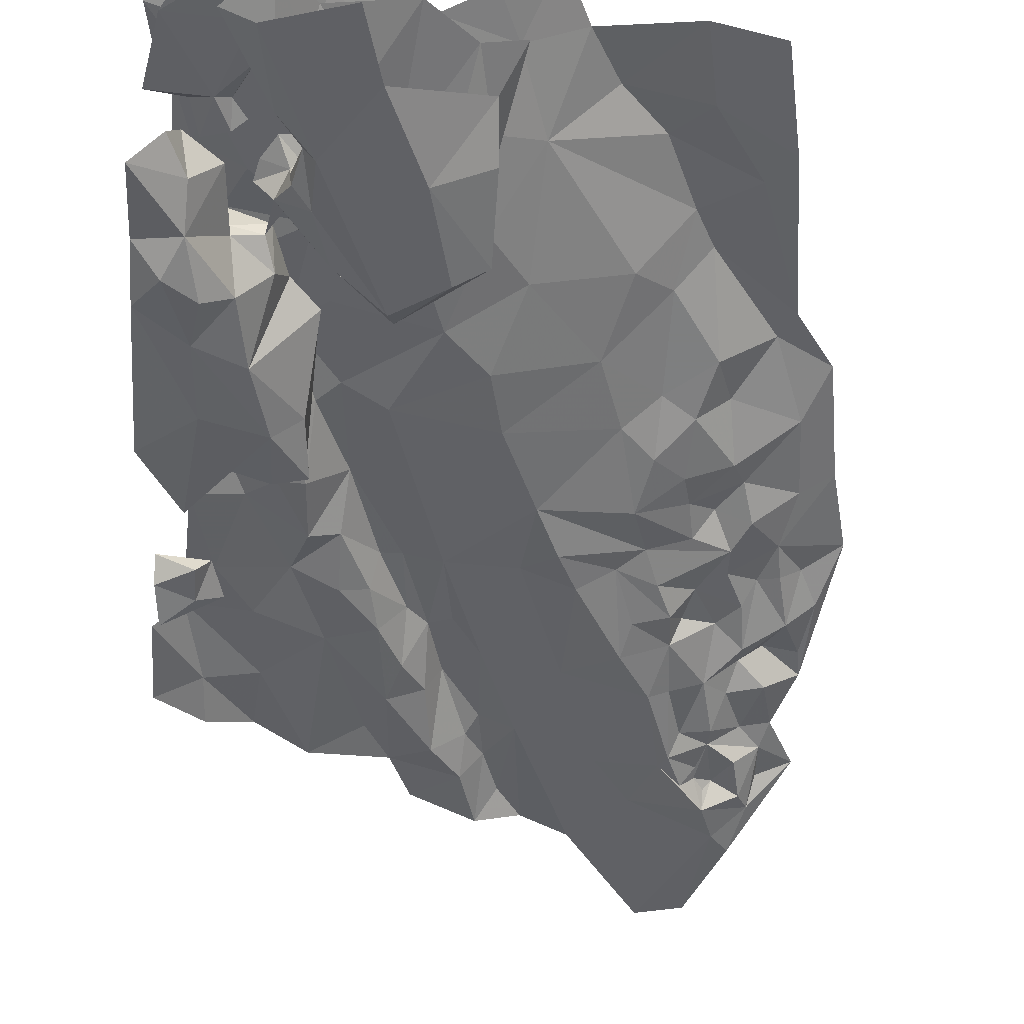
<metadata>
{"format":"obj","ext":"obj","renderer":"f3d","projection":"perspective","resolution":1024,"background":"white","views":[{"elev":-54.9,"azim":176.4,"up":"+Z"}]}
</metadata>
<code>
v -434.1 484.7 41.71
v -437.4 485.6 40.62
v -437.6 487.5 40.12
v -434.5 500.5 40.27
v -433.3 498.5 40.46
v -434.6 499.6 41.68
v -434.4 496.6 38.49
v -432.9 496.8 40.43
v -435.4 498.5 39.37
v -426.2 498 38.06
v -429.3 498.8 39
v -428.5 501.7 37.92
v -434.6 499.6 41.68
v -436 498.9 39.87
v -436.2 500.6 40.5
v -434.9 496.5 40.79
v -471.7 442.5 53.39
v -469.1 441.7 51.91
v -469.1 443.5 51.38
v -435.4 498.8 37.95
v -436.3 501.5 36.62
v -435.6 498.7 36.81
v -436.8 501.9 37.95
v -434.5 504.6 35.4
v -429.1 499.5 35.44
v -425.3 501.4 33.7
v -427.7 502.7 35.66
v -428.4 496.7 46.12
v -429.7 500.6 44.25
v -432.2 495.3 44.98
v -473.5 437.2 53.76
v -473.5 440.3 53.49
v -476.5 438.1 54.59
v -431.6 494 38.12
v -431.2 499.3 38.09
v -429.1 496.3 39.27
v -426.1 495.7 39.66
v -425.3 495.5 40.24
v -430.1 494 40
v -440.6 500.8 45.62
v -436.8 504.6 43.77
v -440.3 505.6 45.46
v -437.6 487.5 40.12
v -433.1 485.2 35.8
v -435.5 489.7 40.48
v -473 434.8 52.5
v -470.3 432.4 51.42
v -469.2 435.6 50.84
v -452.6 435.5 52.47
v -454.6 432.7 52.49
v -450.9 433.2 50.96
v -431.7 479.1 40.69
v -428.4 473.7 39.4
v -431.7 474.8 40.11
v -425.3 480.5 39.38
v -430.3 465.9 40.31
v -429.3 463.1 39.16
v -429.3 466.1 38.88
v -426.3 464.5 38.98
v -426.7 461 38.78
v -431.2 462.7 40.31
v -428.8 463.6 41.14
v -426.3 466.3 40.26
v -427.6 460.5 40.56
v -473.1 447.2 52.62
v -471.7 442.5 53.39
v -470.1 446.5 52.46
v -474.1 442.7 53.82
v -441.6 458.7 47.59
v -442.2 460.9 49.36
v -444.5 455.4 49.88
v -433.1 481.3 41.54
v -437.4 485.6 40.62
v -434.1 484.7 41.71
v -450.9 433.2 50.96
v -451.2 439.4 52.07
v -452.6 435.5 52.47
v -457.1 459 48.44
v -452.8 460.4 48.84
v -455.6 462.3 47.87
v -473.5 440.3 53.49
v -473 434.8 52.5
v -472.1 436.6 51.71
v -440.1 504.9 39.8
v -436.8 501.9 37.95
v -438.1 499.9 38.45
v -462.1 470.3 49.64
v -464.9 473.3 50.8
v -464.6 468.1 50.55
v -437 510.4 39.28
v -434.3 513.9 37.08
v -436.4 507.7 38.02
v -425.3 489.7 35.64
v -429.6 480.6 36.48
v -425.3 477.5 36.57
v -434.6 479.3 36.52
v -434.6 474.5 37.9
v -431.9 475.3 38.01
v -434.8 473.7 41.17
v -433.1 481.3 41.54
v -431.7 479.1 40.69
v -437.4 485.6 40.62
v -437 475.8 40.26
v -436.8 480 38.02
v -434.6 474.5 37.9
v -437.2 475.1 37.83
v -447 442 49.15
v -443.7 440.2 50.08
v -443.2 447.6 48.26
v -430.6 509.3 43.38
v -426.4 506.4 43.54
v -428.7 510.3 42.75
v -429.1 503.8 43.6
v -427.2 501.7 44.97
v -432.7 504.8 43.81
v -426.2 498 38.06
v -429.1 496.3 39.27
v -429.3 498.8 39
v -426.1 495.7 39.66
v -430.1 494 40
v -443.2 447.6 48.26
v -442.4 455 47.48
v -444.3 450.9 48.39
v -441.6 443.6 49.82
v -438.3 453.3 48.21
v -443.2 447.6 48.26
v -433.8 493.6 39.2
v -435 495.2 39.52
v -434.2 493.8 40.37
v -434.4 496.6 38.49
v -435 495.2 39.52
v -438.2 492.2 37.85
v -438.1 495.9 39.92
v -434.4 496.6 38.49
v -437 497.1 36.36
v -434.9 496.5 40.79
v -453.5 443.5 50.51
v -454.6 432.7 52.49
v -452.6 435.5 52.47
v -442.2 499 40.81
v -439.5 498.2 40.16
v -445.3 496.6 41.02
v -438.1 499.9 38.45
v -449.4 438.5 50.16
v -443.7 440.2 50.08
v -447 442 49.15
v -445.5 435.9 50.8
v -450.9 433.2 50.96
v -428.5 501.7 37.92
v -429.1 499.5 35.44
v -427.7 502.7 35.66
v -427.4 492.7 34.05
v -429 495.8 34.46
v -429.9 491.2 33.98
v -432.2 490.8 35.56
v -431.6 494 38.12
v -431.2 499.3 38.09
v -425.3 501.4 33.7
v -425.3 494.7 35.64
v -425.3 489.7 35.64
v -429.2 486.9 35.5
v -429.3 498.8 39
v -429.1 496.3 39.27
v -444 460.7 49.51
v -439.8 468.8 48.53
v -447 460.9 48.49
v -442.2 499 40.81
v -447.3 506.9 42.04
v -443.5 510.1 41.43
v -444.5 499.8 35.44
v -448.8 492.7 37.82
v -446.3 491.9 36.46
v -434.6 510.9 41.43
v -434.2 513.1 40.15
v -433.2 511.4 41.58
v -430.2 514.8 38.96
v -429.6 511.2 39.18
v -426.9 509.1 39.53
v -432.9 515.2 39.45
v -434.6 509.1 40.19
v -432.8 508.8 39.58
v -437.3 440.8 49.49
v -433.4 449.3 48.63
v -438.3 453.3 48.21
v -434.6 479.3 36.52
v -437.2 475.1 37.83
v -434.6 474.5 37.9
v -436.8 480 38.02
v -437 475.8 40.26
v -437.6 487.5 40.12
v -437.4 485.6 40.62
v -433.1 485.2 35.8
v -429.2 486.9 35.5
v -432.2 490.8 35.56
v -429.6 480.6 36.48
v -425.3 489.7 35.64
v -431.9 475.3 38.01
v -428.6 471.7 37.89
v -425.3 477.5 36.57
v -431.7 474.8 40.11
v -428.4 473.7 39.4
v -434.8 473.7 41.17
v -431.7 479.1 40.69
v -434.6 474.5 37.9
v -437.2 501.3 35.41
v -444.5 499.8 35.44
v -442.1 489.2 36.9
v -440.1 504.9 39.8
v -437 510.4 39.28
v -436.4 507.7 38.02
v -443.5 510.1 41.43
v -442.2 499 40.81
v -438.1 499.9 38.45
v -439.5 499.1 44.42
v -436.8 504.6 43.77
v -440.6 500.8 45.62
v -429.7 500.6 44.25
v -432.2 495.3 44.98
v -437.2 501.3 35.41
v -439.8 513.4 33.45
v -441.3 507.3 34.59
v -433.4 511.6 33.49
v -434.5 504.6 35.4
v -430.9 511.5 35.64
v -434.3 513.9 37.08
v -436.4 507.7 38.02
v -436.8 501.9 37.95
v -436.8 501.9 37.95
v -440.1 504.9 39.8
v -436.4 507.7 38.02
v -446.3 491.9 36.46
v -442.1 489.2 36.9
v -444.5 499.8 35.44
v -442.6 488 37.91
v -448.8 492.7 37.82
v -448.6 493.8 39.14
v -448.8 499.6 40.32
v -448.9 500.2 37.98
v -444.5 499.8 35.44
v -448.6 504.8 38.94
v -450.4 508.2 40.36
v -447.3 506.9 42.04
v -445.3 496.6 41.02
v -442.2 499 40.81
v -441.6 490.3 39.08
v -438.2 492.2 37.85
v -437 497.1 36.36
v -437.2 501.3 35.41
v -436.3 501.5 36.62
v -435.6 498.7 36.81
v -434.4 496.6 38.49
v -434.5 504.6 35.4
v -431.7 479.1 40.69
v -425.3 488 39.59
v -425.3 480.5 39.38
v -430.1 494 40
v -425.3 495.5 40.24
v -428.3 486.9 40.15
v -433.1 481.3 41.54
v -434.1 484.7 41.71
v -443.7 440.2 50.08
v -441.6 443.6 49.82
v -443.2 447.6 48.26
v -437.3 440.8 49.49
v -438.3 453.3 48.21
v -434.6 491.1 38.4
v -432.2 490.8 35.56
v -431.6 494 38.12
v -433.8 493.6 39.2
v -431.4 494.1 39.31
v -429.1 496.3 39.27
v -430.1 494 40
v -431.2 493.9 41.86
v -431.3 492.9 40.74
v -428.3 486.9 40.15
v -435.5 489.7 40.48
v -434.1 484.7 41.71
v -437.6 487.5 40.12
v -434.2 493.8 40.37
v -433.1 485.2 35.8
v -429.2 474.5 45.77
v -427.6 477.7 45.53
v -431.7 474 44.52
v -431 470.6 46.63
v -428.2 467.8 45.81
v -432.2 467.6 46.48
v -425.3 471.3 45.46
v -425.3 478.1 44.9
v -425.3 483.4 44.34
v -431.5 479 43.71
v -429.8 513.1 41.39
v -428.7 510.3 42.75
v -427.8 509.8 41.81
v -430 513.3 43
v -430.6 509.3 43.38
v -432.7 512.4 43.13
v -435.1 512.3 44.19
v -435.1 508.6 43.07
v -432.7 512.4 43.13
v -437.3 509.1 44.99
v -436.8 504.6 43.77
v -440.3 505.6 45.46
v -439.4 492 39.79
v -438.1 495.9 39.92
v -438.2 492.2 37.85
v -441.6 490.3 39.08
v -446.1 493.9 40.29
v -439.5 498.2 40.16
v -445.3 496.6 41.02
v -436 498.9 39.87
v -438.1 499.9 38.45
v -435.4 498.5 39.37
v -435.4 498.8 37.95
v -436.8 501.9 37.95
v -434.4 496.6 38.49
v -435.6 498.7 36.81
v -434.5 500.5 40.27
v -433.3 498.5 40.46
v -432.9 496.8 40.43
v -434.9 496.5 40.79
v -434.4 496.6 38.49
v -434.6 499.6 41.68
v -436.2 500.6 40.5
v -434.6 499.6 41.68
v -434.9 496.5 40.79
v -435 495.2 39.52
v -435.1 508.6 43.07
v -430.6 509.3 43.38
v -432.7 512.4 43.13
v -432.7 504.8 43.81
v -436.8 504.6 43.77
v -427.2 501.7 44.97
v -429.7 500.6 44.25
v -428.4 496.7 46.12
v -429.1 503.8 43.6
v -431.4 500 41.22
v -431.4 502.3 41.62
v -432.5 500.9 41.39
v -436.2 506.9 41.21
v -433.2 505.4 41.72
v -432.9 505.5 40.34
v -431.4 502.3 41.62
v -429.1 507.7 41.65
v -431.9 508.3 42.37
v -434.6 507.4 42.16
v -434.6 510.9 41.43
v -434.6 509.1 40.19
v -432.8 508.8 39.58
v -430.3 502.6 40.88
v -431.4 500 41.22
v -429.2 499.7 42.56
v -429.8 502.6 42.07
v -425.8 508.9 41.18
v -427.8 509.8 41.81
v -429.8 513.1 41.39
v -433.2 511.4 41.58
v -426.6 503.4 42.41
v -428.6 502.2 41.44
v -425.6 502.7 41.19
v -426.9 509.1 39.53
v -429.6 511.2 39.18
v -429.3 499.4 41.34
v -444.5 499.8 35.44
v -441.3 507.3 34.59
v -448.6 504.8 38.94
v -437.2 501.3 35.41
v -444.4 506.3 47.41
v -440.3 505.6 45.46
v -437.3 509.1 44.99
v -446.3 498 46.89
v -440.6 500.8 45.62
v -442 493.6 45
v -441.6 458.7 47.59
v -439.3 464.1 46.99
v -442.2 460.9 49.36
v -439.3 459 46.77
v -435.6 460.4 47.54
v -438.3 453.3 48.21
v -442.4 455 47.48
v -443.2 447.6 48.26
v -443.2 447.6 48.26
v -446.2 447.9 49.3
v -447 442 49.15
v -444.3 450.9 48.39
v -447.5 448.5 51.36
v -446.2 453.6 50.44
v -450.3 451.6 49.48
v -444 460.7 49.51
v -447 460.9 48.49
v -442.2 460.9 49.36
v -439.8 468.8 48.53
v -444.5 455.4 49.88
v -444.3 487.7 45.61
v -446.1 482.5 46.16
v -439.6 491.3 45.25
v -438 484.8 45.72
v -436.7 491.2 45.15
v -442 493.6 45
v -439.5 499.1 44.42
v -432.2 495.3 44.98
v -440.6 500.8 45.62
v -445.1 490.5 46.34
v -446.3 498 46.89
v -448.7 490.1 47
v -473.5 437.2 53.76
v -473 434.8 52.5
v -473.5 440.3 53.49
v -476.5 438.1 54.59
v -471.8 430.5 51.91
v -470.3 432.4 51.42
v -468.9 422.9 52.97
v -464.9 422.2 52.9
v -458.5 431.5 51.79
v -463.1 435.9 51.31
v -460.1 440.2 50.82
v -453.5 443.5 50.51
v -454.6 432.7 52.49
v -465.1 440.3 50.54
v -469.2 435.6 50.84
v -450.6 443.9 51.49
v -451.2 439.4 52.07
v -449.6 442.1 51.17
v -449.4 438.5 50.16
v -450.9 433.2 50.96
v -447 442 49.15
v -447.5 448.5 51.36
v -446.2 447.9 49.3
v -450.3 451.6 49.48
v -453.5 443.5 50.51
v -456.7 449.9 49.77
v -452.8 460.4 48.84
v -447 460.9 48.49
v -448 454.9 49.39
v -446.2 453.6 50.44
v -457.1 459 48.44
v -461.1 452 49.25
v -463.7 447.9 49.78
v -465 452.4 50.62
v -460.1 440.2 50.82
v -452.6 435.5 52.47
v -468.3 439.2 51.91
v -468.3 438.1 51.92
v -468.3 438.1 51.91
v -468.3 438 51.91
v -469.2 436.9 51.91
v -469.8 437.3 52.6
v -469.1 441.7 51.91
v -468.3 439.2 51.9
v -467.2 438.1 50.88
v -469.2 435.6 50.84
v -472.1 436.6 51.71
v -471.4 440 51.76
v -473.5 440.3 53.49
v -471.7 442.5 53.39
v -474.1 442.7 53.82
v -476.5 438.1 54.59
v -473 434.8 52.5
v -465.1 440.3 50.54
v -465.9 441.2 50.53
v -463.7 447.9 49.78
v -460.1 440.2 50.82
v -465.3 447.8 50.75
v -465 452.4 50.62
v -466.7 443 51.48
v -468.1 448.2 51.46
v -469.1 443.5 51.38
v -470.1 446.5 52.46
v -470.8 449.3 53.24
v -470.9 451.3 52.08
v -468.5 453.3 52.6
v -465 452.4 50.62
v -465.8 453.9 52.19
v -464.7 455.5 50.15
v -461.8 455 49.67
v -461.1 452 49.25
v -460.1 460.1 49.76
v -457.1 459 48.44
v -463.5 458.5 50.03
v -466.6 456.9 52.08
v -470.4 455.3 52.34
v -468.9 458.6 52.01
v -468.9 460.8 51.78
v -472.7 460.6 53.14
v -471.4 457.2 53.28
v -474.1 453.1 52.99
v -471.4 457.2 53.28
v -473.2 457.6 53.13
v -472.7 460.6 53.14
v -474.9 457.6 54.32
v -476.4 454.6 54
v -475.6 449.7 54.15
v -475.9 447.3 54.23
v -478.1 459.5 55.26
v -472.7 449.9 54.51
v -473.1 447.2 52.62
v -474.1 442.7 53.82
v -471.7 442.5 53.39
v -457.4 479 49.06
v -449.5 478.8 46.68
v -451.8 485.7 47.87
v -446.1 482.5 46.16
v -442.4 475.3 46.87
v -450.7 473.7 47.08
v -459.5 473 49.45
v -462.3 475.2 50.8
v -462.4 483.7 51.5
v -459.4 485.8 50.04
v -452.4 496.3 49.31
v -448.7 490.1 47
v -446.3 498 46.89
v -450.1 503.4 49.57
v -444.4 506.3 47.41
v -448.4 507.6 49.24
v -466.2 478 51.31
v -453.7 466.6 47.8
v -461.1 465.6 49.32
v -447 460.9 48.49
v -452.8 460.4 48.84
v -439.8 468.8 48.53
v -432 488.2 46.03
v -432.4 482.3 44.64
v -429.9 483.3 42.71
v -431.5 479 43.71
v -434.6 476.4 44.77
v -435 482 47.4
v -436.7 491.2 45.15
v -430.4 491.5 46.46
v -427.1 489.6 42.62
v -425.3 488.9 42.54
v -425.3 483.4 44.34
v -427.2 496.3 45.42
v -428.4 496.7 46.12
v -427.2 501.7 44.97
v -432.2 495.3 44.98
v -438 484.8 45.72
v -438.9 477.1 47.31
v -446.1 482.5 46.16
v -442.4 475.3 46.87
v -439.8 468.8 48.53
v -437.1 475.5 47.28
v -436.7 469.8 45.04
v -437 464.7 45.53
v -439.3 464.1 46.99
v -442.2 460.9 49.36
v -435.6 460.4 47.54
v -432.2 467.6 46.48
v -430 460.7 46.72
v -432.9 456.1 47.47
v -438.3 453.3 48.21
v -439.3 459 46.77
v -433.4 449.3 48.63
v -427.6 456.3 47.91
v -429.1 449 48.06
v -432.9 443.5 49.8
v -437.3 440.8 49.49
v -429.3 444.8 47.85
v -425.3 447.7 47
v -425.3 454.9 46.54
v -428.2 467.8 45.81
v -434.6 470.3 44.42
v -431 470.6 46.63
v -431.7 474 44.52
v -427.6 477.7 45.53
v -468.1 448.2 51.46
v -465.3 447.8 50.75
v -465 452.4 50.62
v -471.4 457.2 53.28
v -468.9 458.6 52.01
v -472.7 460.6 53.14
v -470.9 451.3 52.08
v -470.4 455.3 52.34
v -471.4 457.2 53.28
v -468.3 468.9 51.51
v -464.9 473.3 50.8
v -467.6 474.2 52.54
v -466.2 478 51.31
v -462.3 475.2 50.8
v -462.1 470.3 49.64
v -459.5 473 49.45
v -461.1 465.6 49.32
v -464.6 468.1 50.55
v -465.2 465.7 50.93
v -469.3 466.9 52.42
v -473.1 471.9 53.38
v -470.6 478.9 53.95
v -465.1 486.5 53.3
v -462.4 483.7 51.5
v -463.5 489.7 52.83
v -459.4 485.8 50.04
v -452.4 496.3 49.31
v -460.9 495.8 52.47
v -457.3 499.5 52.37
v -454.9 504 51.51
v -450.1 503.4 49.57
v -452.6 509.1 51.34
v -448.4 507.6 49.24
v -462.7 505.3 50.66
v -463.9 498.7 51.25
v -470.1 495 51.63
v -468.3 504.3 50.52
v -468 492.6 52.07
v -471.8 481 53.72
v -475 476.4 54.2
v -473.8 465.3 53.59
v -476.5 466.5 54.54
v -472.7 460.6 53.14
v -478.1 459.5 55.26
v -474.9 457.6 54.32
v -476.4 454.6 54
v -473.2 457.6 53.13
v -470.3 463.5 51.77
v -468.9 460.8 51.78
v -467.4 464.1 52.58
v -465.8 462.4 51.03
v -462.3 461.8 50.17
v -463.5 458.5 50.03
v -466.6 456.9 52.08
v -460.1 460.1 49.76
v -455.6 462.3 47.87
v -457.1 459 48.44
v -453.7 466.6 47.8
v -452.8 460.4 48.84
f 3 1 2
f 6 4 5
f 9 7 8
f 12 10 11
f 15 13 14
f 14 13 16
f 19 17 18
f 22 20 21
f 20 23 21
f 21 23 24
f 27 25 26
f 30 28 29
f 33 31 32
f 36 34 35
f 39 37 38
f 42 40 41
f 45 43 44
f 48 46 47
f 51 49 50
f 54 52 53
f 53 52 55
f 58 56 57
f 56 61 57
f 57 61 60
f 60 61 64
f 64 61 62
f 61 56 62
f 62 56 63
f 56 58 63
f 63 58 59
f 58 57 59
f 57 60 59
f 67 65 66
f 65 68 66
f 71 69 70
f 74 72 73
f 77 75 76
f 80 78 79
f 83 81 82
f 86 84 85
f 89 87 88
f 92 90 91
f 95 93 94
f 98 96 97
f 101 99 100
f 104 102 103
f 102 100 103
f 100 99 103
f 106 103 105
f 103 99 105
f 109 107 108
f 112 110 111
f 114 111 113
f 111 110 113
f 110 115 113
f 118 116 117
f 116 119 117
f 117 119 120
f 123 121 122
f 126 124 125
f 129 127 128
f 127 130 128
f 133 131 132
f 135 132 134
f 132 131 134
f 131 136 134
f 139 137 138
f 142 140 141
f 140 143 141
f 146 144 145
f 145 144 147
f 144 148 147
f 151 149 150
f 154 152 153
f 150 153 158
f 158 153 159
f 153 152 159
f 159 152 160
f 160 152 161
f 152 154 161
f 161 154 155
f 154 153 155
f 155 153 156
f 156 153 157
f 153 150 157
f 150 149 157
f 149 162 157
f 157 162 163
f 166 164 165
f 169 167 168
f 172 170 171
f 175 173 174
f 178 176 177
f 176 179 177
f 179 174 177
f 181 177 180
f 177 174 180
f 174 173 180
f 184 182 183
f 187 185 186
f 189 186 188
f 186 185 188
f 191 188 190
f 190 188 192
f 188 185 192
f 194 192 193
f 192 185 193
f 196 193 195
f 193 185 195
f 185 197 195
f 199 195 198
f 195 197 198
f 201 198 200
f 198 197 200
f 203 200 202
f 202 200 204
f 200 197 204
f 207 205 206
f 210 208 209
f 209 208 211
f 211 208 212
f 208 213 212
f 216 214 215
f 215 214 217
f 217 214 218
f 221 219 220
f 220 219 222
f 219 223 222
f 222 223 224
f 224 223 225
f 225 223 226
f 226 223 227
f 230 228 229
f 233 231 232
f 231 234 232
f 252 248 249
f 251 250 247
f 250 249 247
f 249 248 247
f 248 232 247
f 247 232 246
f 232 234 246
f 246 234 245
f 245 234 236
f 244 243 242
f 243 237 242
f 242 237 241
f 241 237 240
f 237 238 240
f 240 238 239
f 239 238 235
f 238 237 235
f 237 236 235
f 236 234 235
f 234 231 235
f 255 253 254
f 257 254 256
f 256 254 258
f 254 253 258
f 253 259 258
f 258 259 260
f 263 261 262
f 265 262 264
f 262 261 264
f 268 266 267
f 267 266 280
f 280 266 276
f 278 276 277
f 277 276 275
f 276 274 275
f 275 274 272
f 272 274 273
f 274 276 273
f 273 276 279
f 276 266 279
f 279 266 269
f 266 268 269
f 269 268 270
f 268 271 270
f 271 272 270
f 272 273 270
f 273 279 270
f 283 281 282
f 290 282 289
f 289 282 288
f 282 281 288
f 288 281 287
f 287 281 285
f 286 285 284
f 285 281 284
f 281 283 284
f 293 291 292
f 291 294 292
f 292 294 295
f 294 296 295
f 299 297 298
f 297 300 298
f 298 300 301
f 300 302 301
f 305 303 304
f 326 304 325
f 325 304 310
f 324 323 317
f 323 310 317
f 322 318 320
f 321 320 319
f 320 318 319
f 319 318 312
f 318 317 312
f 317 310 312
f 316 315 313
f 315 312 313
f 314 313 311
f 313 312 311
f 312 310 311
f 311 310 308
f 310 304 308
f 304 303 308
f 309 308 307
f 308 303 307
f 307 303 306
f 303 305 306
f 329 327 328
f 328 327 330
f 327 331 330
f 334 332 333
f 332 335 333
f 335 330 333
f 330 331 333
f 338 336 337
f 341 339 340
f 339 345 340
f 345 344 340
f 340 344 343
f 353 343 354
f 354 343 355
f 355 343 356
f 343 344 356
f 344 345 356
f 356 345 346
f 345 339 346
f 346 339 347
f 339 341 347
f 347 341 348
f 361 348 360
f 357 359 358
f 358 359 349
f 359 360 349
f 360 348 349
f 348 341 349
f 349 341 342
f 341 340 342
f 340 343 342
f 342 343 352
f 343 353 352
f 353 357 352
f 357 358 352
f 352 358 362
f 358 349 362
f 362 349 350
f 349 342 350
f 350 342 351
f 342 352 351
f 352 362 351
f 365 363 364
f 363 366 364
f 369 367 368
f 367 370 368
f 368 370 371
f 371 370 372
f 375 373 374
f 377 374 376
f 374 373 376
f 380 378 379
f 378 376 379
f 376 373 379
f 383 381 382
f 381 384 382
f 387 385 386
f 385 382 386
f 382 384 386
f 389 386 388
f 391 388 390
f 390 388 392
f 388 386 392
f 386 384 392
f 384 379 392
f 379 373 392
f 395 393 394
f 394 393 404
f 393 402 404
f 404 402 403
f 403 402 398
f 402 393 398
f 393 395 398
f 401 398 399
f 400 399 397
f 399 398 397
f 398 395 397
f 397 395 396
f 395 394 396
f 407 405 406
f 405 408 406
f 408 409 406
f 406 409 410
f 409 411 410
f 411 412 410
f 412 413 410
f 413 414 410
f 410 414 419
f 419 414 418
f 418 414 415
f 414 413 415
f 415 413 416
f 416 413 417
f 422 420 421
f 440 421 429
f 421 420 429
f 429 430 439
f 439 430 437
f 438 437 436
f 437 430 436
f 436 430 435
f 435 430 431
f 432 433 434
f 434 433 428
f 433 432 428
f 432 431 428
f 431 430 428
f 430 429 428
f 429 420 428
f 428 420 426
f 420 422 426
f 427 426 425
f 426 422 425
f 425 422 423
f 422 421 423
f 421 424 423
f 443 441 442
f 442 441 448
f 441 443 448
f 459 448 449
f 448 443 449
f 449 443 444
f 443 442 444
f 444 442 445
f 445 442 446
f 446 452 451
f 451 452 453
f 456 453 455
f 455 453 454
f 454 453 447
f 453 452 447
f 452 446 447
f 446 442 447
f 442 448 447
f 448 459 447
f 459 464 447
f 447 464 466
f 497 466 467
f 491 494 485
f 485 494 468
f 467 468 495
f 468 494 495
f 496 495 492
f 495 494 492
f 494 491 492
f 493 492 490
f 492 491 490
f 491 485 490
f 490 485 489
f 489 485 487
f 488 487 486
f 487 485 486
f 486 485 469
f 485 468 469
f 469 470 480
f 484 480 481
f 483 481 482
f 482 481 479
f 481 480 479
f 480 470 479
f 470 472 479
f 472 473 479
f 479 473 478
f 478 473 476
f 473 474 476
f 477 476 475
f 476 474 475
f 475 474 471
f 474 473 471
f 473 472 471
f 472 470 471
f 471 470 465
f 470 469 465
f 469 468 465
f 468 467 465
f 467 466 465
f 466 464 465
f 465 464 462
f 464 459 462
f 463 462 460
f 462 459 460
f 461 460 458
f 460 459 458
f 459 449 458
f 458 449 450
f 449 444 450
f 444 445 450
f 445 446 450
f 446 451 450
f 451 457 450
f 500 498 499
f 498 503 499
f 499 503 502
f 519 502 517
f 502 503 517
f 518 517 515
f 517 503 515
f 516 515 504
f 515 503 504
f 503 498 504
f 504 498 505
f 514 505 506
f 505 498 506
f 506 498 507
f 498 500 507
f 507 500 508
f 513 511 512
f 512 511 510
f 511 508 510
f 510 508 509
f 508 500 509
f 509 500 501
f 500 499 501
f 499 502 501
f 522 520 521
f 520 525 521
f 521 525 524
f 542 560 541
f 560 524 541
f 541 524 540
f 524 525 540
f 540 525 536
f 537 536 535
f 536 525 535
f 535 525 526
f 525 520 526
f 520 527 526
f 526 527 534
f 534 527 532
f 533 532 531
f 532 527 531
f 531 527 528
f 527 520 528
f 520 522 528
f 528 522 529
f 529 522 530
f 530 522 523
f 522 521 523
f 521 524 523
f 563 523 562
f 523 524 562
f 524 560 562
f 562 560 561
f 561 560 546
f 560 542 546
f 546 547 559
f 559 547 552
f 547 548 552
f 552 553 558
f 558 553 557
f 557 553 556
f 556 553 554
f 555 554 551
f 554 553 551
f 553 552 551
f 552 548 551
f 551 548 549
f 550 549 545
f 549 548 545
f 548 547 545
f 547 546 545
f 546 542 545
f 545 542 543
f 544 543 539
f 543 542 539
f 542 541 539
f 541 540 539
f 540 536 539
f 539 536 538
f 536 537 538
f 566 564 565
f 569 567 568
f 572 570 571
f 575 573 574
f 574 573 581
f 581 573 582
f 573 583 582
f 614 582 613
f 582 583 613
f 613 583 611
f 611 583 604
f 604 583 584
f 583 573 584
f 573 575 584
f 584 575 585
f 586 588 601
f 588 591 601
f 601 591 598
f 591 592 598
f 598 592 597
f 597 592 593
f 596 595 594
f 595 593 594
f 594 593 590
f 593 592 590
f 592 591 590
f 591 588 590
f 590 588 589
f 589 588 587
f 588 586 587
f 587 586 576
f 586 585 576
f 585 575 576
f 575 574 576
f 576 574 577
f 574 578 577
f 577 578 579
f 579 578 580
f 578 581 580
f 581 582 580
f 582 614 580
f 614 615 580
f 580 615 621
f 622 621 619
f 621 615 619
f 620 619 618
f 619 615 618
f 618 615 616
f 617 616 612
f 616 615 612
f 615 614 612
f 614 613 612
f 613 611 612
f 612 611 606
f 611 604 606
f 610 606 608
f 609 608 607
f 608 606 607
f 607 606 605
f 606 604 605
f 605 604 603
f 604 584 603
f 584 585 603
f 603 585 602
f 585 586 602
f 586 601 602
f 602 601 599
f 601 598 599
f 598 597 599
f 597 600 599
f 350 351 362
f 269 270 279

</code>
